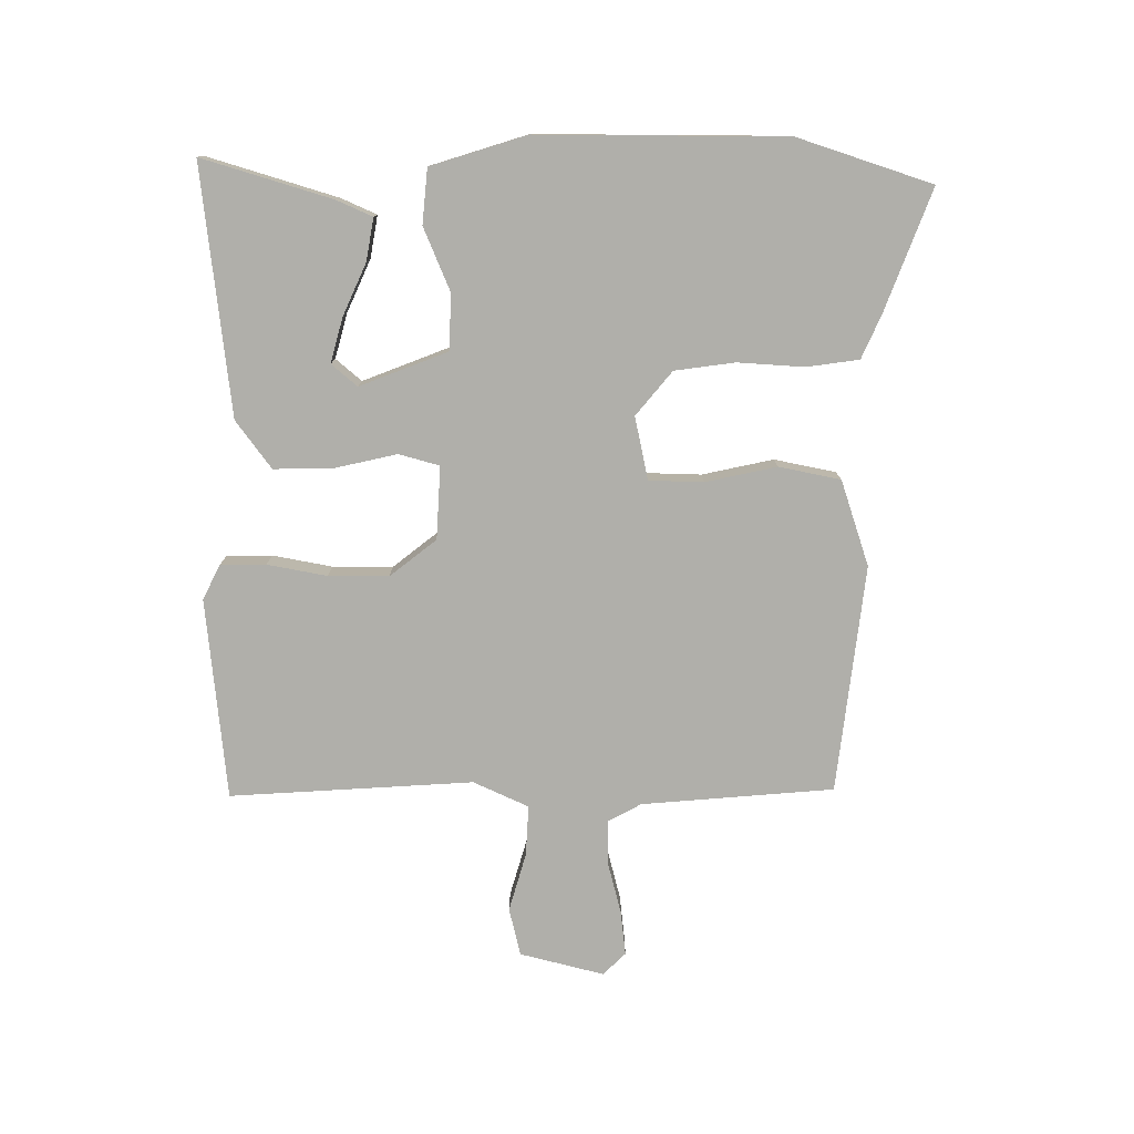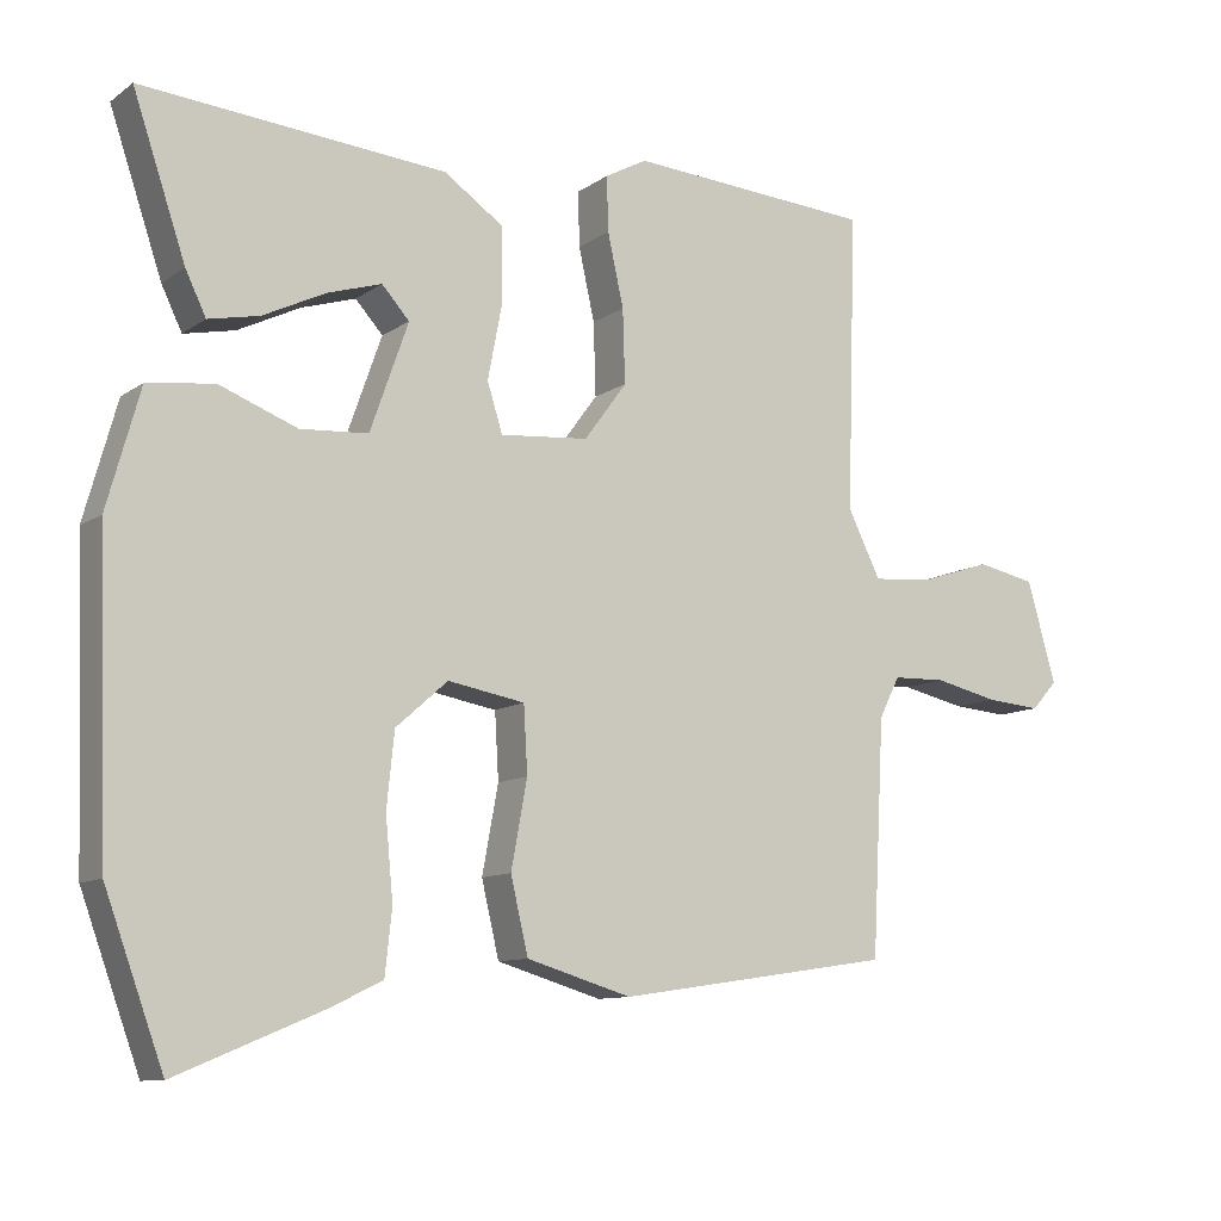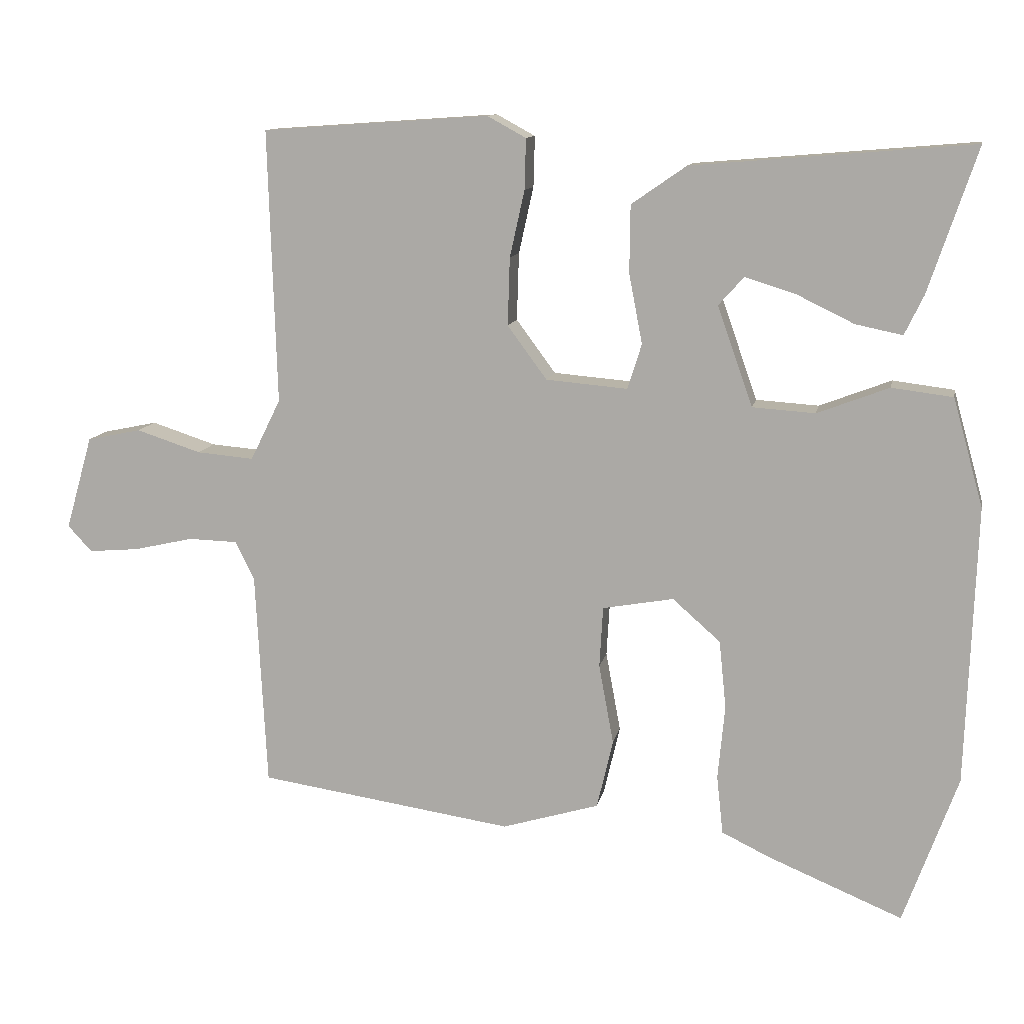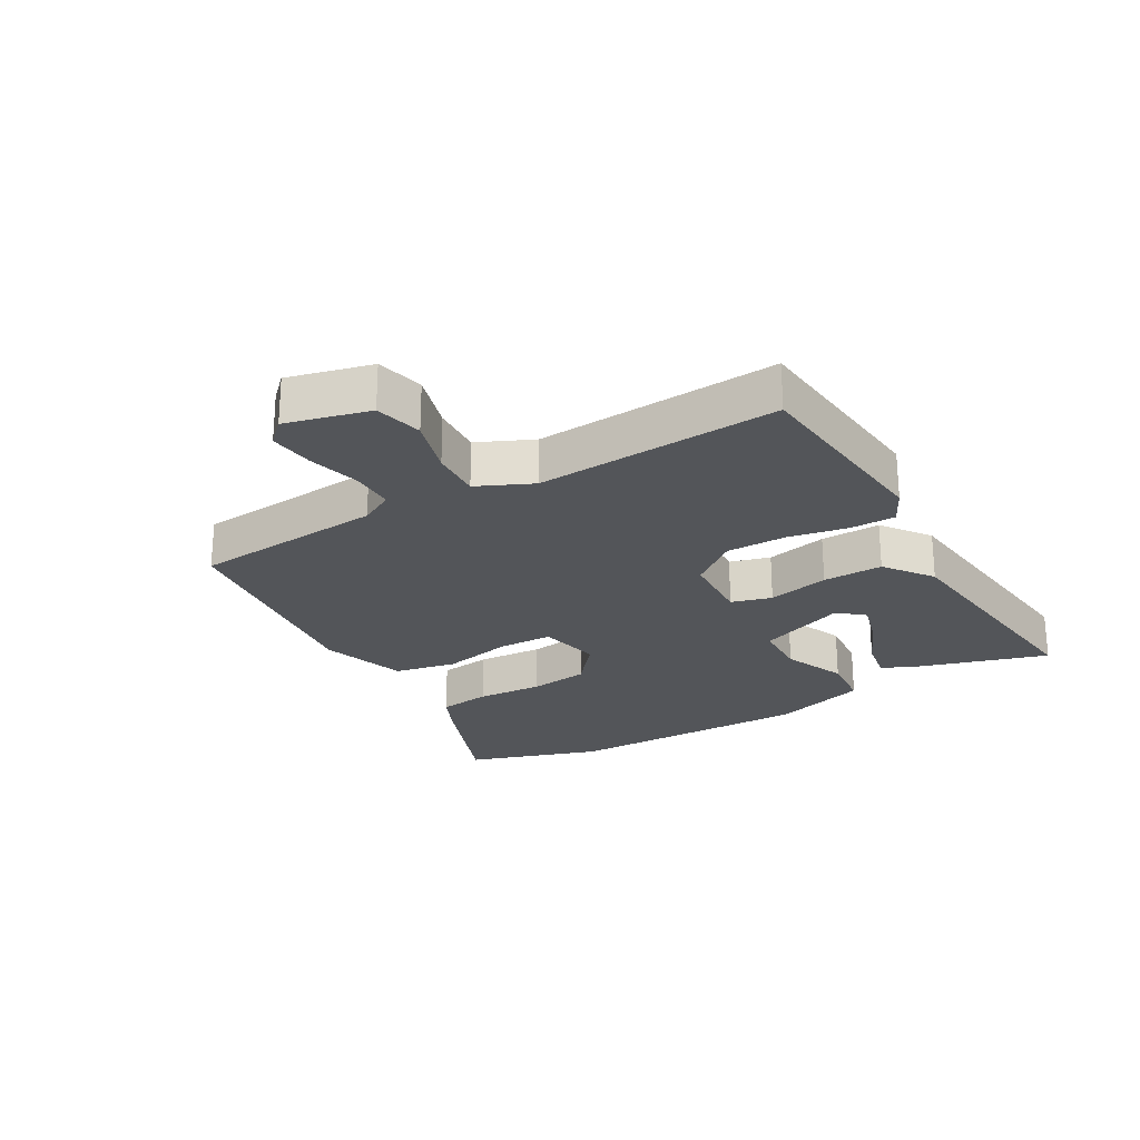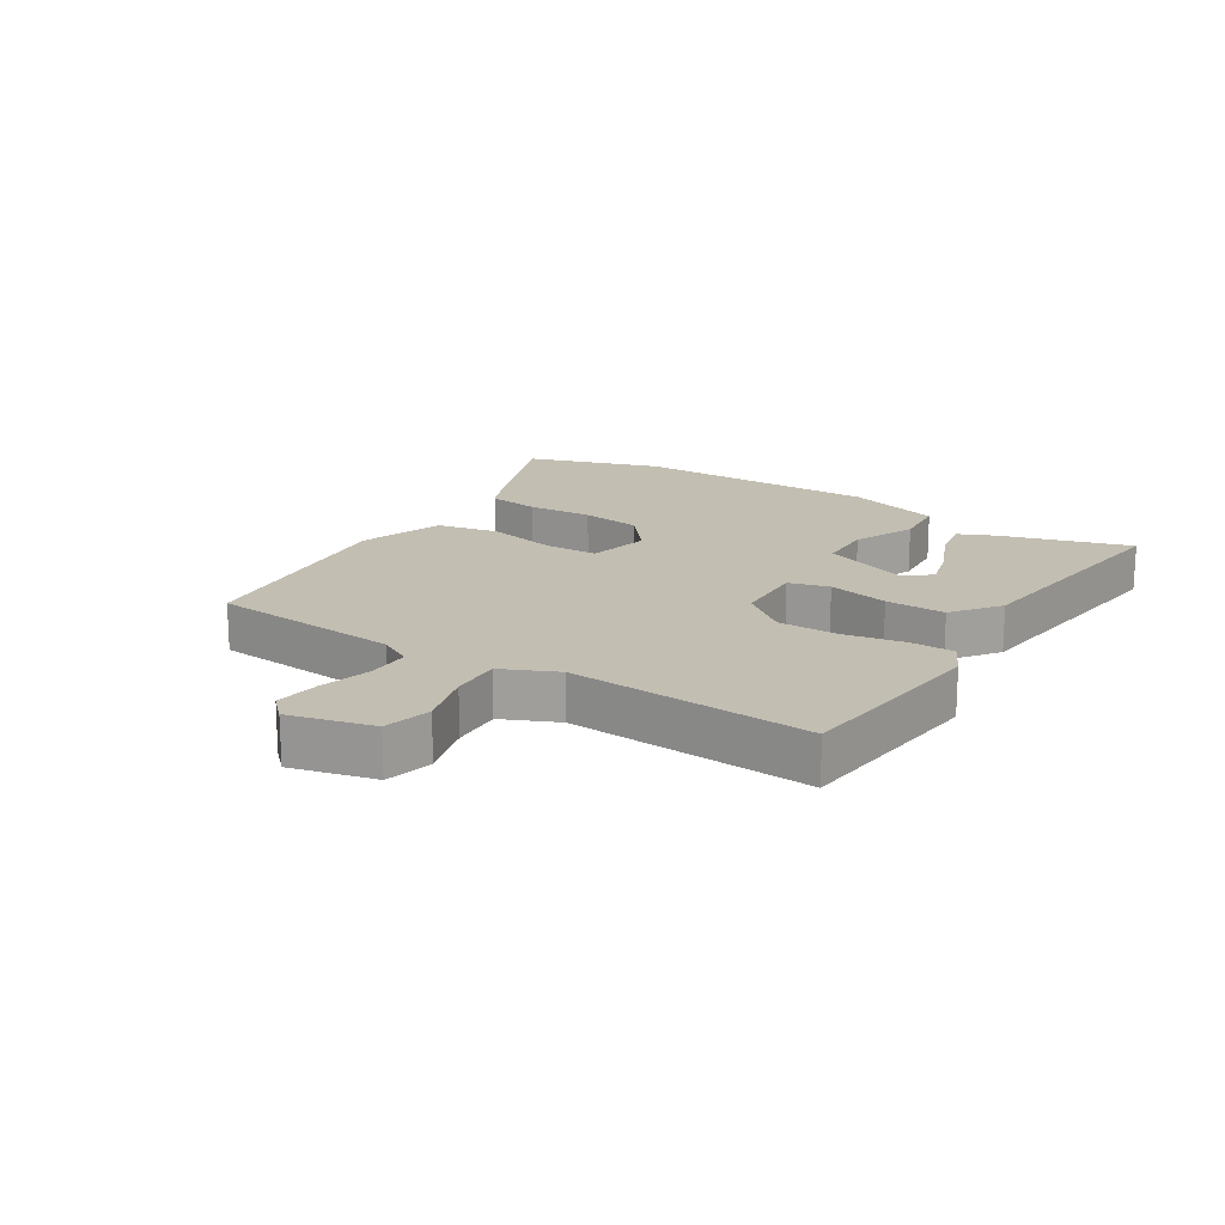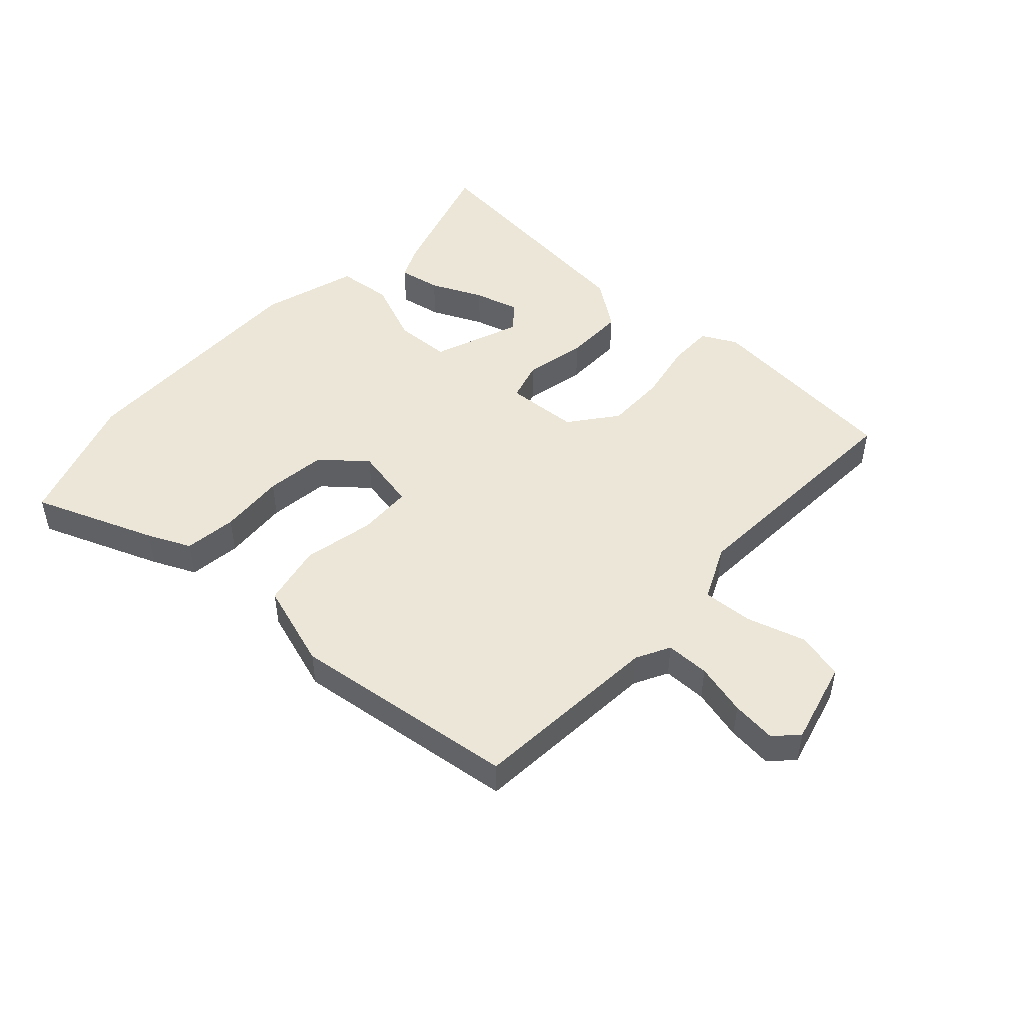
<metadata>
{"format":"obj","ext":"obj","renderer":"f3d","projection":"perspective","resolution":1024,"background":"white","views":[{"elev":-78.0,"azim":91.6,"up":"+Y"},{"elev":-10.3,"azim":148.7,"up":"+Z"},{"elev":11.5,"azim":10.8,"up":"+Z"},{"elev":-24.4,"azim":-58.1,"up":"+Y"},{"elev":17.5,"azim":-55.5,"up":"+Y"},{"elev":48.7,"azim":-136.0,"up":"+Y"}]}
</metadata>
<code>
v 0.529 0.07 0.488
v 0.46 0.07 0.283
v 0.433 0.07 0.227
v 0.366 0.07 0.241
v 0.284 0.07 0.281
v 0.213 0.07 0.303
v 0.177 0.07 0.263
v 0.227 0.07 0.121
v 0.316 0.07 0.115
v 0.418 0.07 0.154
v 0.505 0.07 0.143
v 0.548 0.07 -0.011
v 0.534 0.07 -0.407
v 0.457 0.07 -0.619
v 0.265 0.07 -0.539
v 0.197 0.07 -0.506
v 0.188 0.07 -0.422
v 0.198 0.07 -0.317
v 0.188 0.07 -0.22
v 0.12 0.07 -0.16
v 0.019 0.07 -0.178
v 0.014 0.07 -0.265
v 0.035 0.07 -0.379
v 0.012 0.07 -0.477
v -0.126 0.07 -0.518
v -0.488 0.07 -0.464
v -0.504 0.07 -0.157
v -0.531 0.07 -0.103
v -0.601 0.07 -0.101
v -0.685 0.07 -0.12
v -0.757 0.07 -0.126
v -0.791 0.07 -0.089
v -0.753 0.07 0.044
v -0.676 0.07 0.06
v -0.584 0.07 0.03
v -0.503 0.07 0.023
v -0.46 0.07 0.11
v -0.472 0.07 0.499
v -0.15 0.07 0.521
v -0.095 0.07 0.491
v -0.097 0.07 0.419
v -0.118 0.07 0.324
v -0.121 0.07 0.228
v -0.065 0.07 0.152
v 0.051 0.07 0.142
v 0.071 0.07 0.206
v 0.052 0.07 0.305
v 0.053 0.07 0.401
v 0.131 0.07 0.455
v 0.529 0 0.488
v 0.46 0 0.283
v 0.433 0 0.227
v 0.366 0 0.241
v 0.284 0 0.281
v 0.213 0 0.303
v 0.177 0 0.263
v 0.227 0 0.121
v 0.316 0 0.115
v 0.418 0 0.154
v 0.505 0 0.143
v 0.548 0 -0.011
v 0.534 0 -0.407
v 0.457 0 -0.619
v 0.265 0 -0.539
v 0.197 0 -0.506
v 0.188 0 -0.422
v 0.198 0 -0.317
v 0.188 0 -0.22
v 0.12 0 -0.16
v 0.019 0 -0.178
v 0.014 0 -0.265
v 0.035 0 -0.379
v 0.012 0 -0.477
v -0.126 0 -0.518
v -0.488 0 -0.464
v -0.504 0 -0.157
v -0.531 0 -0.103
v -0.601 0 -0.101
v -0.685 0 -0.12
v -0.757 0 -0.126
v -0.791 0 -0.089
v -0.753 0 0.044
v -0.676 0 0.06
v -0.584 0 0.03
v -0.503 0 0.023
v -0.46 0 0.11
v -0.472 0 0.499
v -0.15 0 0.521
v -0.095 0 0.491
v -0.097 0 0.419
v -0.118 0 0.324
v -0.121 0 0.228
v -0.065 0 0.152
v 0.051 0 0.142
v 0.071 0 0.206
v 0.052 0 0.305
v 0.053 0 0.401
v 0.131 0 0.455
f 46 47 48 49
f 40 41 42
f 39 40 42
f 38 39 42
f 37 38 42
f 36 37 42 43
f 33 34 35
f 32 33 35
f 31 32 35
f 30 31 35
f 29 30 35
f 28 29 35 36
f 36 43 44
f 28 36 44
f 27 28 44
f 26 27 44
f 25 26 44
f 24 25 44
f 23 24 44
f 22 23 44
f 16 17 18
f 15 16 18
f 14 15 18
f 13 14 18
f 12 13 18
f 11 12 18
f 10 11 18
f 9 10 18
f 8 9 18 19
f 7 8 19 20
f 3 4 5
f 2 3 5
f 1 2 5
f 49 1 5
f 49 5 6
f 46 49 6 7
f 7 20 21
f 46 7 21
f 45 46 21
f 44 45 21
f 21 22 44
f 98 97 96 95
f 91 90 89
f 91 89 88
f 91 88 87
f 91 87 86
f 92 91 86 85
f 84 83 82
f 84 82 81
f 84 81 80
f 84 80 79
f 84 79 78
f 85 84 78 77
f 93 92 85
f 93 85 77
f 93 77 76
f 93 76 75
f 93 75 74
f 93 74 73
f 93 73 72
f 93 72 71
f 67 66 65
f 67 65 64
f 67 64 63
f 67 63 62
f 67 62 61
f 67 61 60
f 67 60 59
f 67 59 58
f 68 67 58 57
f 69 68 57 56
f 54 53 52
f 54 52 51
f 54 51 50
f 54 50 98
f 55 54 98
f 56 55 98 95
f 70 69 56
f 70 56 95
f 70 95 94
f 70 94 93
f 93 71 70
f 1 50 51 2
f 2 51 52 3
f 3 52 53 4
f 4 53 54 5
f 5 54 55 6
f 6 55 56 7
f 7 56 57 8
f 8 57 58 9
f 9 58 59 10
f 10 59 60 11
f 11 60 61 12
f 12 61 62 13
f 13 62 63 14
f 14 63 64 15
f 15 64 65 16
f 16 65 66 17
f 17 66 67 18
f 18 67 68 19
f 19 68 69 20
f 20 69 70 21
f 21 70 71 22
f 22 71 72 23
f 23 72 73 24
f 24 73 74 25
f 25 74 75 26
f 26 75 76 27
f 27 76 77 28
f 28 77 78 29
f 29 78 79 30
f 30 79 80 31
f 31 80 81 32
f 32 81 82 33
f 33 82 83 34
f 34 83 84 35
f 35 84 85 36
f 36 85 86 37
f 37 86 87 38
f 38 87 88 39
f 39 88 89 40
f 40 89 90 41
f 41 90 91 42
f 42 91 92 43
f 43 92 93 44
f 44 93 94 45
f 45 94 95 46
f 46 95 96 47
f 47 96 97 48
f 48 97 98 49
f 49 98 50 1

</code>
